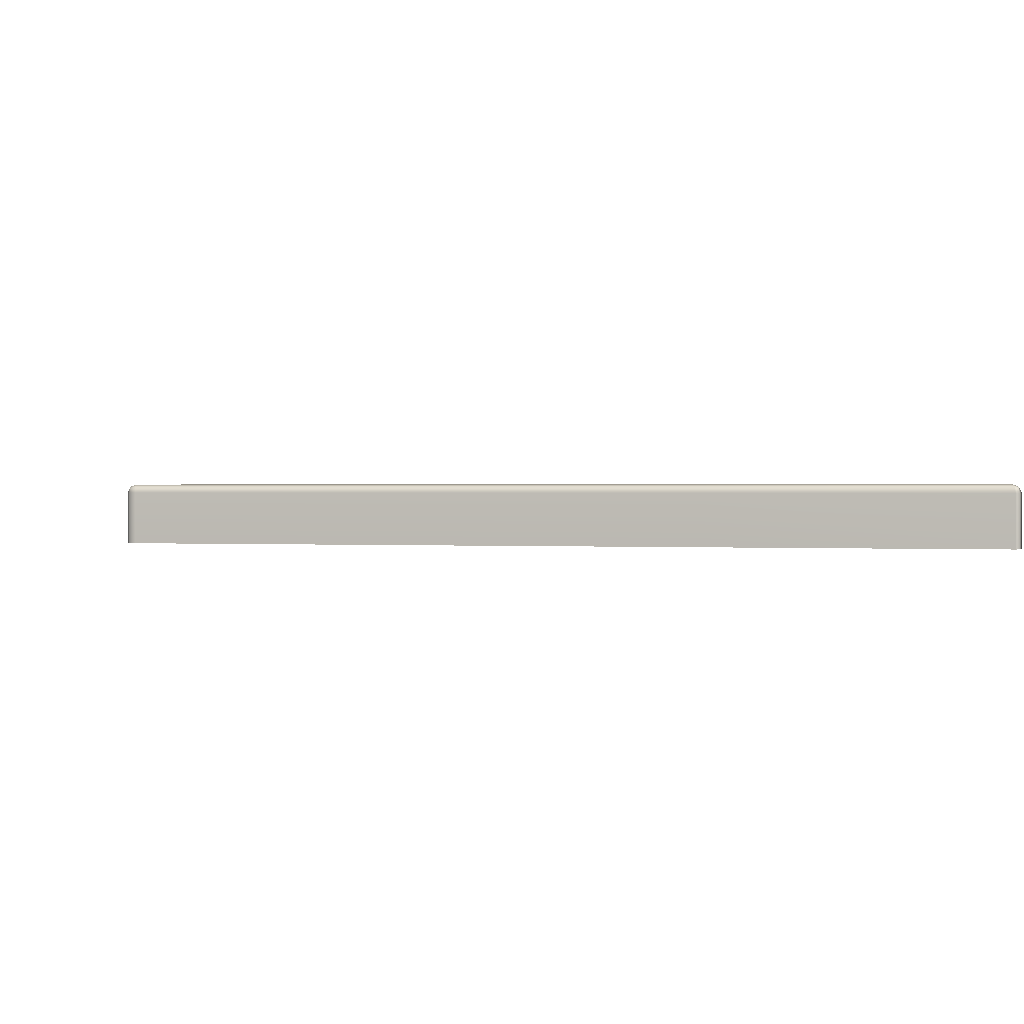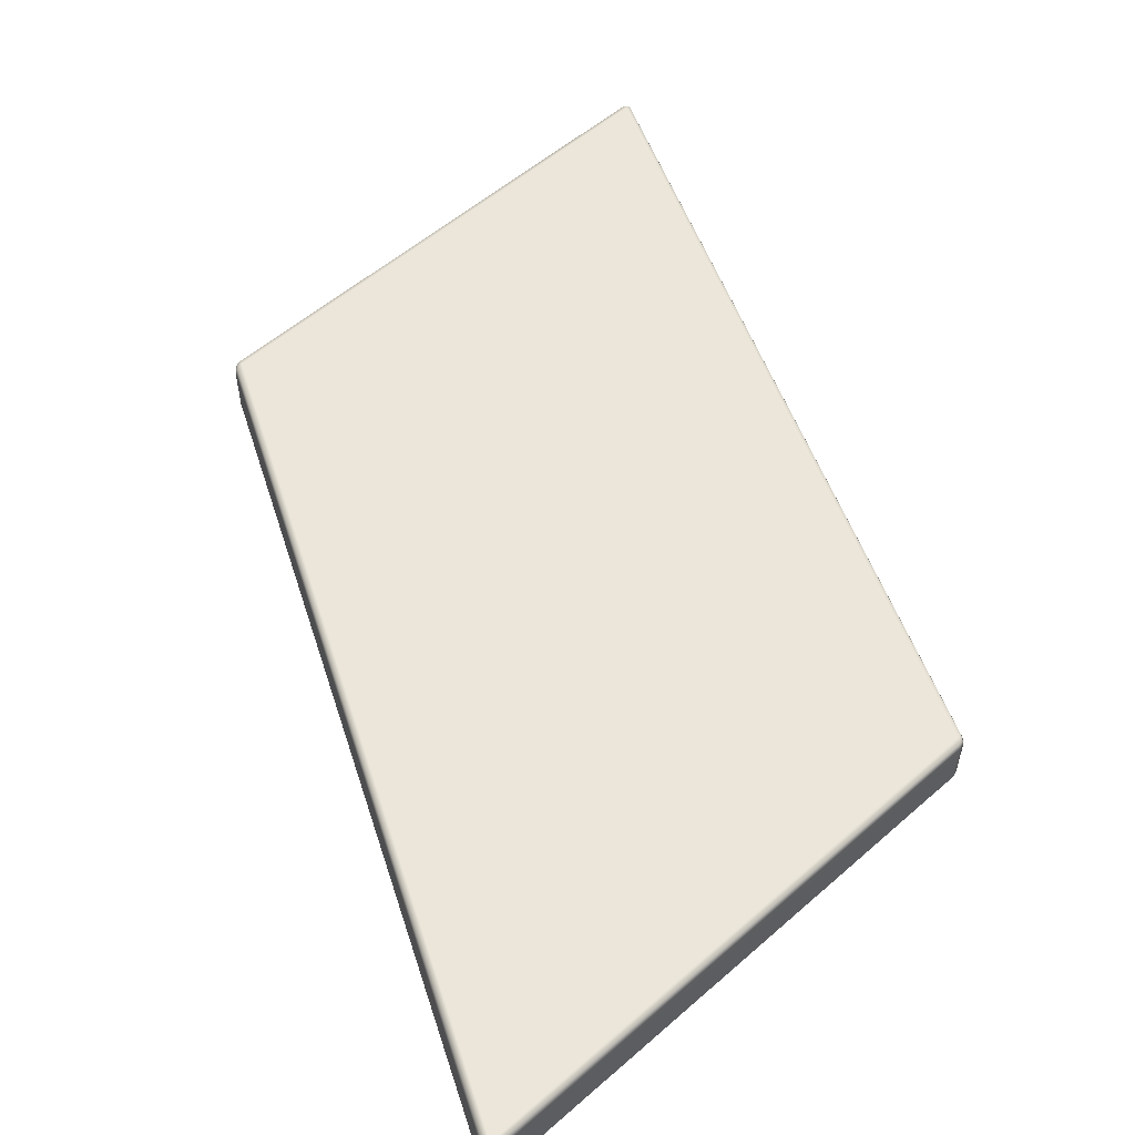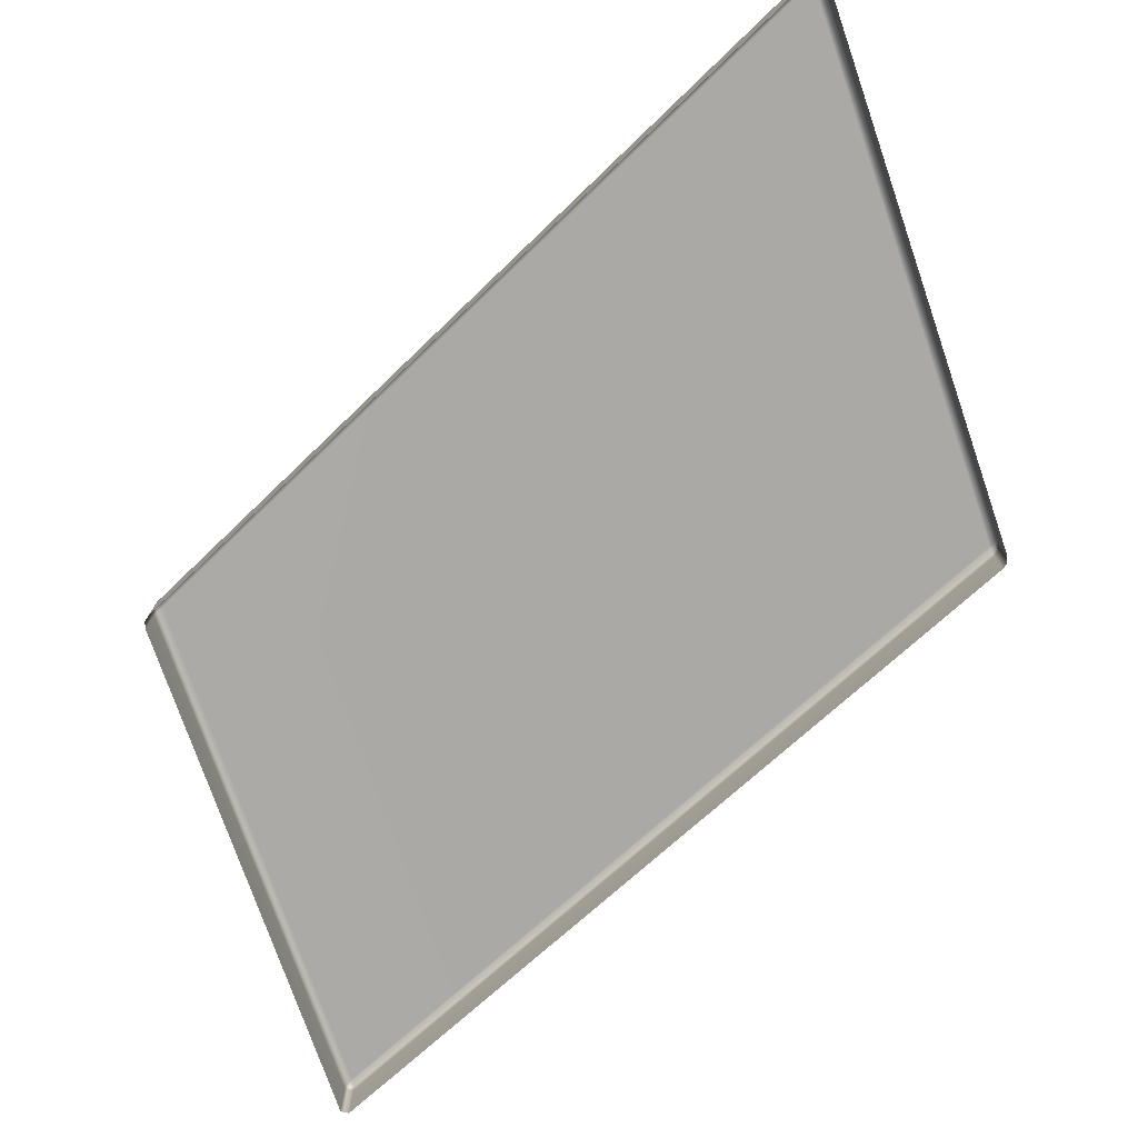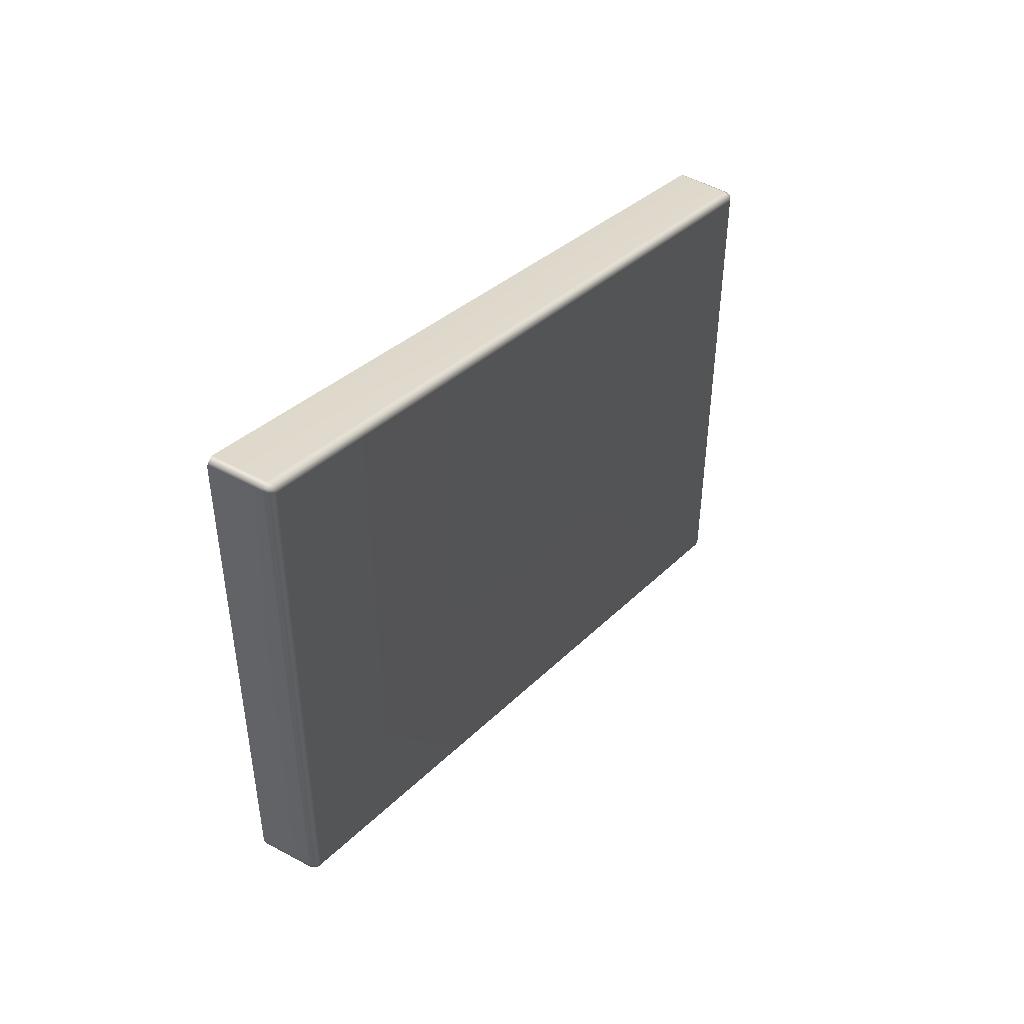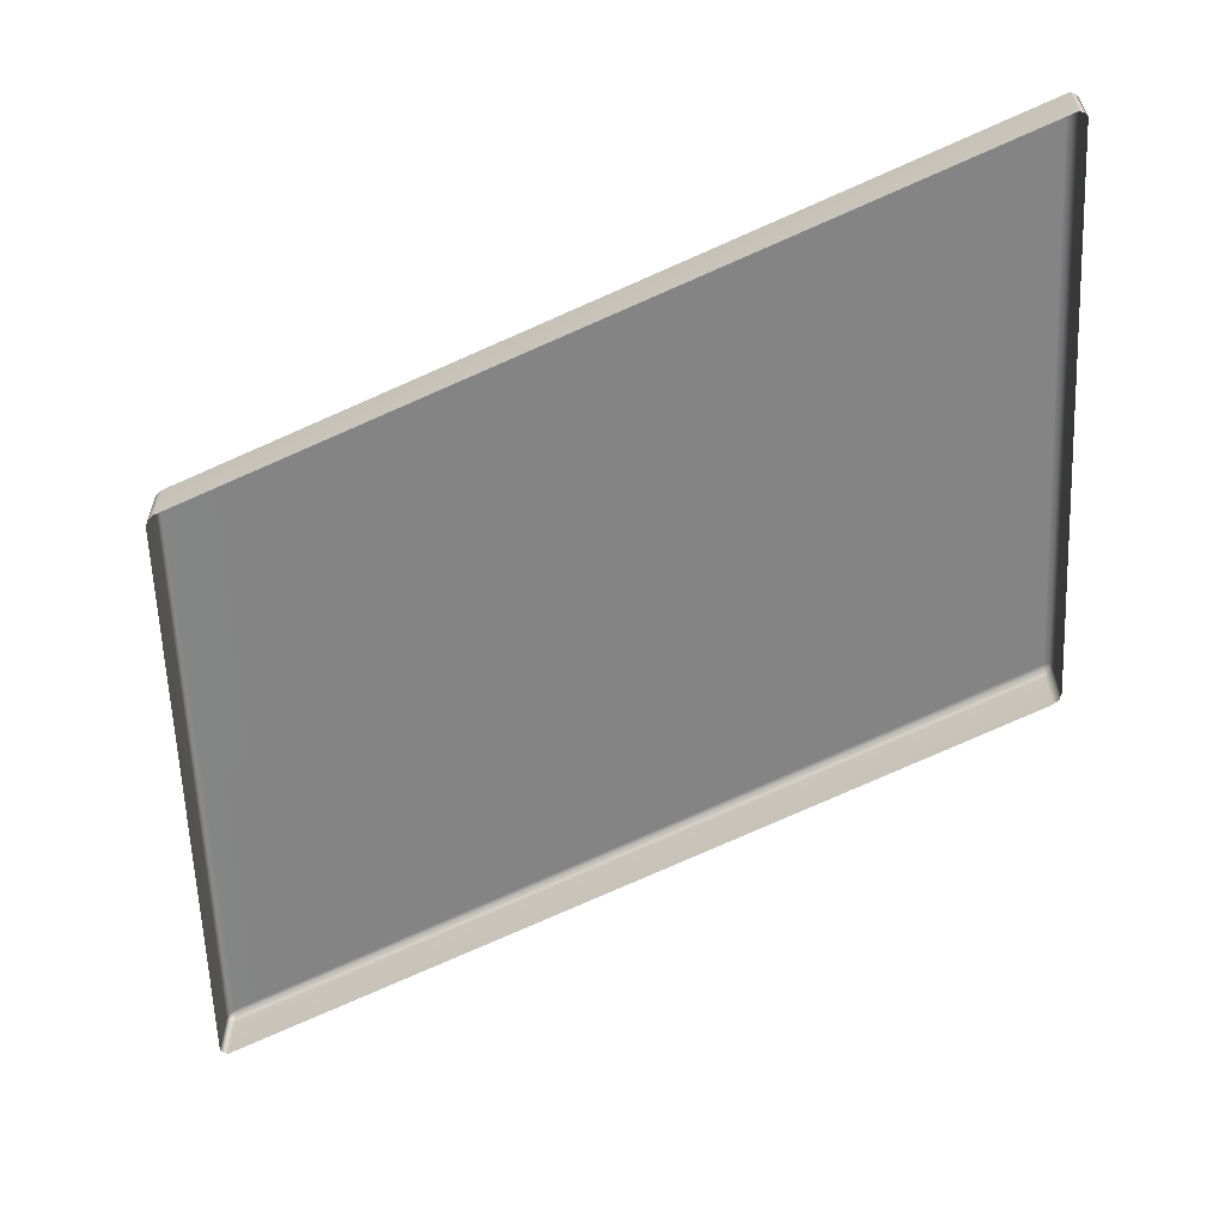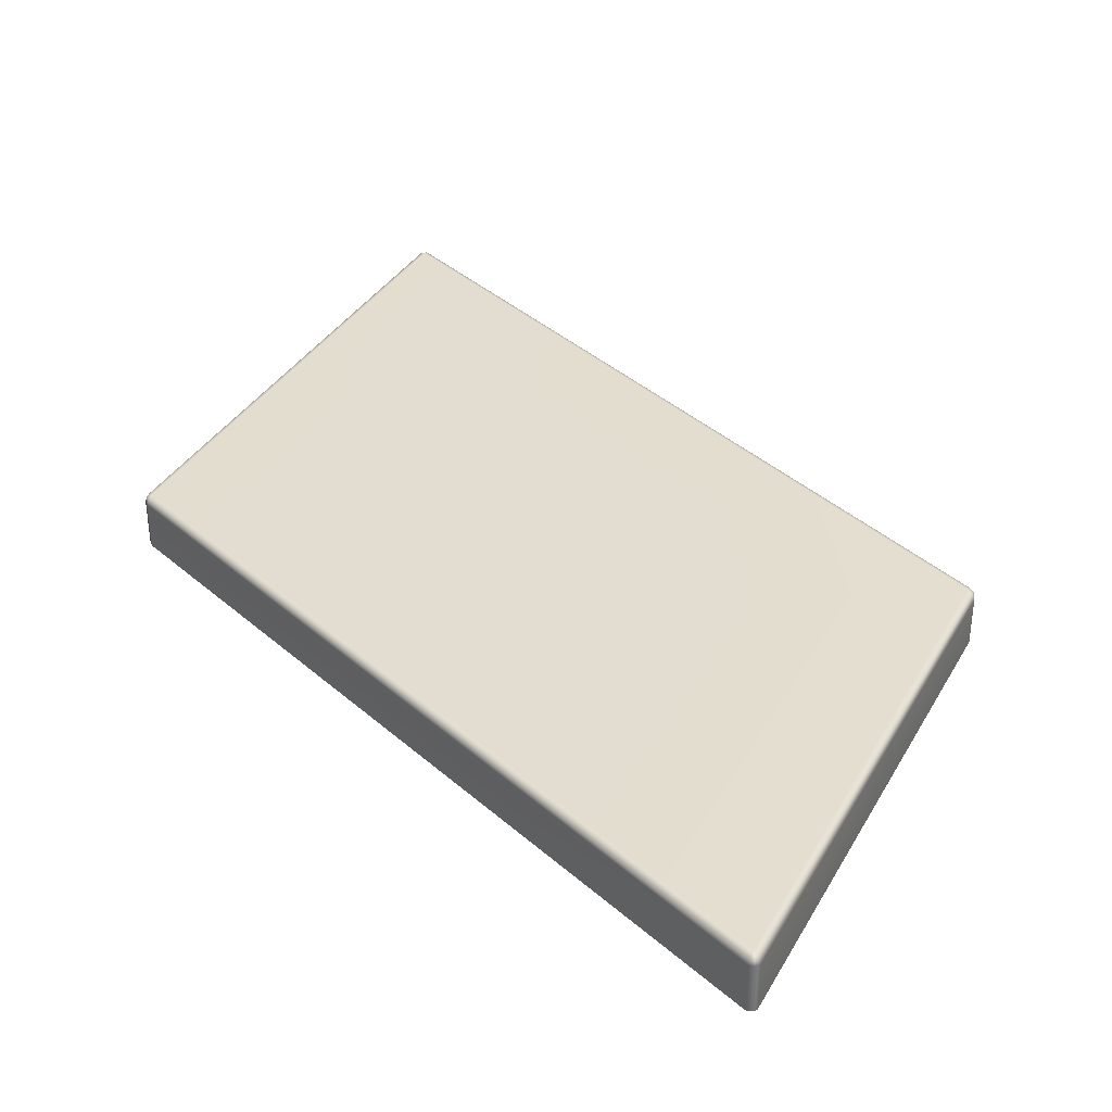
<metadata>
{"format":"obj","ext":"obj","renderer":"f3d","projection":"perspective","resolution":1024,"background":"white","views":[{"elev":0.6,"azim":-7.2,"up":"+Y"},{"elev":55.3,"azim":-132.6,"up":"+Y"},{"elev":-75.6,"azim":-160.9,"up":"+Y"},{"elev":50.4,"azim":121.0,"up":"+Z"},{"elev":-61.5,"azim":2.4,"up":"+Y"},{"elev":35.4,"azim":26.2,"up":"+Y"}]}
</metadata>
<code>
g ENV_FFABB_MidPlatform_Balcony_Vinyl_02_MO
v -13.71 -0.1399 -15.67
v -13.71 -1 -15.67
v -13.64 -1 -15.69
v -13.64 -0.1399 -15.69
v -13.63 -0.04097 -15.64
v -13.7 -0.06029 -15.64
v -9.194 -0.04097 -13.6
v -9.177 -0.1399 -13.64
v -9.177 -1 -13.64
v -4.588 -0.1399 -11.53
v -4.588 -1 -11.53
v -0.1271 -1 -9.484
v -0.1271 -0.1399 -9.484
v -0.03455 -1 -9.403
v -0.03455 -0.1399 -9.403
v -0.1334 -0.04097 -9.441
v -0.05657 -0.06029 -9.389
v -0.04219 -0.04097 -9.298
v 6.294e-05 -0.1399 -9.285
v 6.294e-05 -1 -9.285
v -0.03455 -1 -9.403
v 6.294e-05 -0.1399 -4.713
v 6.294e-05 -1 -4.713
v 6.294e-05 -1 -0.09131
v 6.294e-05 -0.1399 -0.09131
v -0.05477 -1 -0.03333
v -0.05477 -0.1399 -0.03333
v -0.03994 -0.04097 -0.1142
v 6.294e-05 -0.1399 -4.713
v -0.04084 -0.04097 -4.713
v -0.06871 -0.06029 -0.0549
v -0.1348 -0.04097 -0.0513
v -0.1294 -0.1399 -0.005457
v -4.573 -0.04097 -1.906
v -0.1294 -1 -0.005457
v -0.05477 -1 -0.03333
v -4.588 -0.1399 -1.868
v -9.161 -0.04097 -3.822
v -4.588 -1 -1.868
v -9.177 -0.1399 -3.785
v -9.177 -1 -3.785
v -13.64 -1 -5.647
v -13.63 -0.04097 -5.691
v -13.64 -0.1399 -5.647
v -13.73 -1 -5.725
v -13.73 -0.1399 -5.725
v -13.71 -0.06029 -5.74
v -13.72 -0.04097 -5.83
v -13.77 -0.1399 -5.842
v -13.72 -0.04097 -10.75
v -13.77 -1 -5.842
v -13.73 -1 -5.725
v -13.77 -0.1399 -10.75
v -13.77 -1 -10.75
v -13.77 -1 -15.61
v -13.73 -0.04097 -15.58
v -13.77 -0.1399 -15.61
v -13.71 -1 -15.67
v -13.71 -0.1399 -15.67
v -13.7 -0.06029 -15.64
v -13.63 -0.04097 -15.64
v -9.194 -0.04097 -13.6
v -9.235 -6.294e-05 -13.51
v -13.63 -6.294e-05 -15.53
v -13.73 -0.04097 -15.58
v -13.7 -0.06029 -15.64
v -13.72 -0.04097 -10.75
v -13.63 -6.294e-05 -10.75
v -9.177 -6.294e-05 -8.738
v -13.63 -6.294e-05 -10.75
v -13.72 -0.04097 -5.83
v -13.72 -0.04097 -10.75
v -13.63 -6.294e-05 -5.795
v -9.123 -6.294e-05 -3.914
v -9.177 -6.294e-05 -8.738
v -9.161 -0.04097 -3.822
v -13.63 -0.04097 -5.691
v -13.71 -0.06029 -5.74
v -9.123 -6.294e-05 -3.914
v -4.573 -0.04097 -1.906
v -9.161 -0.04097 -3.822
v -4.534 -6.294e-05 -1.997
v -9.177 -6.294e-05 -8.738
v -4.588 -6.294e-05 -6.725
v -0.1334 -0.04097 -9.441
v -4.588 -0.1399 -11.53
v -0.1271 -0.1399 -9.484
v -4.606 -0.04097 -11.5
v -9.177 -0.1399 -13.64
v 6.294e-05 -0.1399 -9.285
v -0.04084 -0.04097 -4.713
v -0.04219 -0.04097 -9.298
v -0.04219 -0.04097 -9.298
v -0.04084 -0.04097 -4.713
v -0.1402 -6.294e-05 -4.713
v -0.1402 -6.294e-05 -9.336
v -4.588 -6.294e-05 -6.725
v -4.647 -6.294e-05 -11.41
v -4.606 -0.04097 -11.5
v -0.1334 -0.04097 -9.441
v -0.05657 -0.06029 -9.389
v -4.647 -6.294e-05 -11.41
v -9.194 -0.04097 -13.6
v -4.606 -0.04097 -11.5
v -9.235 -6.294e-05 -13.51
v -9.177 -6.294e-05 -8.738
v -4.588 -6.294e-05 -6.725
v -0.1348 -0.04097 -0.0513
v -4.573 -0.04097 -1.906
v -4.534 -6.294e-05 -1.997
v -0.1402 -6.294e-05 -0.1614
v -0.03994 -0.04097 -0.1142
v -0.06871 -0.06029 -0.0549
v -0.04084 -0.04097 -4.713
v -0.1402 -6.294e-05 -4.713
v -4.588 -6.294e-05 -6.725
g ENV_FFABB_MidPlatform_Balcony_Vinyl_02_MO_0
f 3 2 1
f 4 3 1
f 4 1 5
f 1 6 5
f 5 7 4
f 3 4 8
f 7 8 4
f 9 3 8
f 9 8 10
f 11 9 10
f 12 11 10
f 13 12 10
f 14 12 13
f 15 14 13
f 13 16 15
f 16 17 15
f 15 17 18
f 19 15 18
f 19 20 15
f 20 21 15
f 20 19 22
f 23 20 22
f 24 23 22
f 25 24 22
f 26 24 25
f 27 26 25
f 25 28 27
f 25 29 28
f 29 30 28
f 28 31 27
f 27 31 32
f 33 27 32
f 32 34 33
f 33 35 27
f 35 36 27
f 34 37 33
f 35 33 37
f 37 34 38
f 39 35 37
f 40 37 38
f 39 37 40
f 41 39 40
f 42 41 40
f 40 38 43
f 44 42 40
f 44 40 43
f 45 42 44
f 46 45 44
f 44 43 46
f 43 47 46
f 46 47 48
f 49 46 48
f 49 48 50
f 49 51 46
f 51 52 46
f 53 49 50
f 51 49 53
f 54 51 53
f 55 54 53
f 53 50 56
f 57 55 53
f 57 53 56
f 58 55 57
f 59 58 57
f 57 56 59
f 56 60 59
f 63 62 61
f 64 63 61
f 64 61 65
f 61 66 65
f 65 67 64
f 67 68 64
f 63 64 68
f 69 63 68
f 72 71 70
f 71 73 70
f 70 73 74
f 75 70 74
f 76 74 73
f 77 76 73
f 73 71 77
f 71 78 77
f 81 80 79
f 80 82 79
f 83 79 82
f 84 83 82
f 87 86 85
f 86 88 85
f 86 89 88
f 89 7 88
f 92 91 90
f 91 29 90
f 95 94 93
f 96 95 93
f 95 96 97
f 96 98 97
f 99 98 96
f 100 99 96
f 96 93 100
f 93 101 100
f 104 103 102
f 103 105 102
f 102 105 106
f 107 102 106
f 110 109 108
f 111 110 108
f 111 108 112
f 108 113 112
f 112 114 111
f 114 115 111
f 111 115 110
f 115 116 110

</code>
